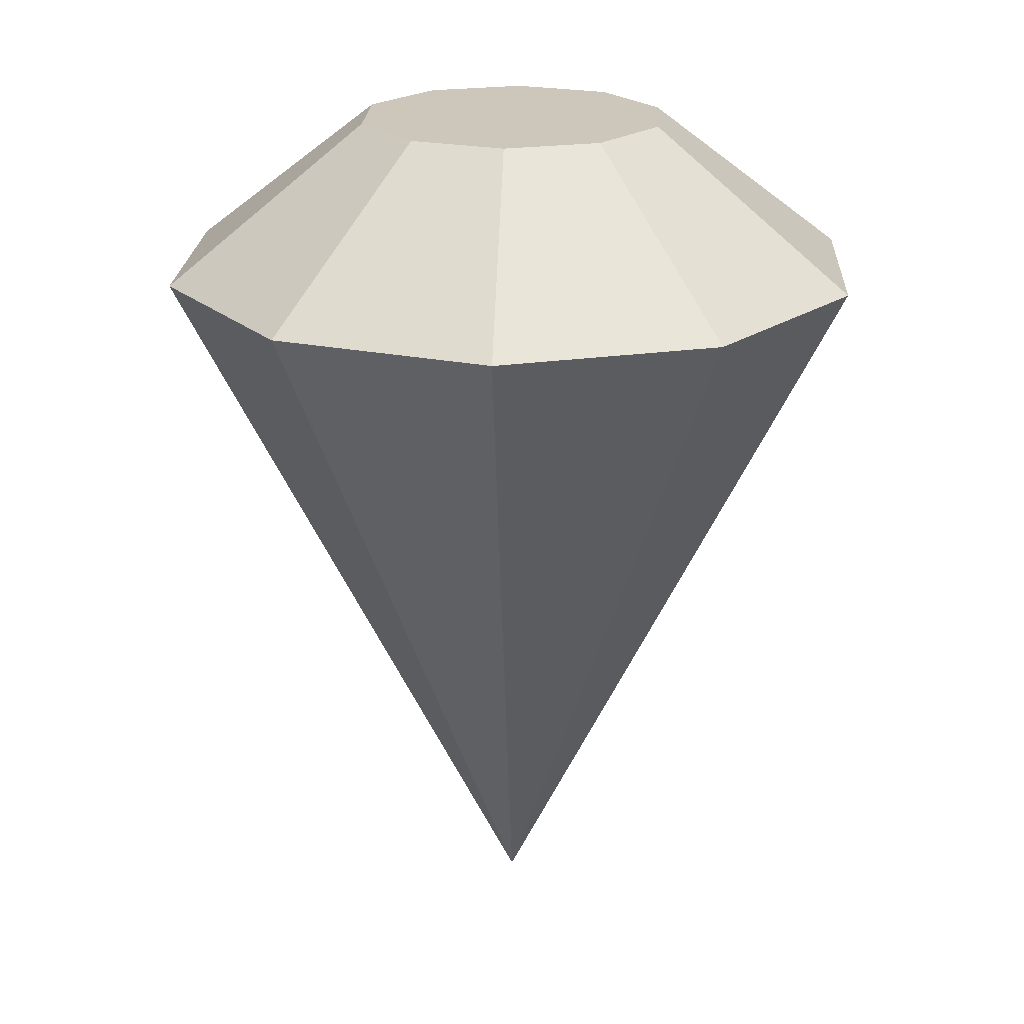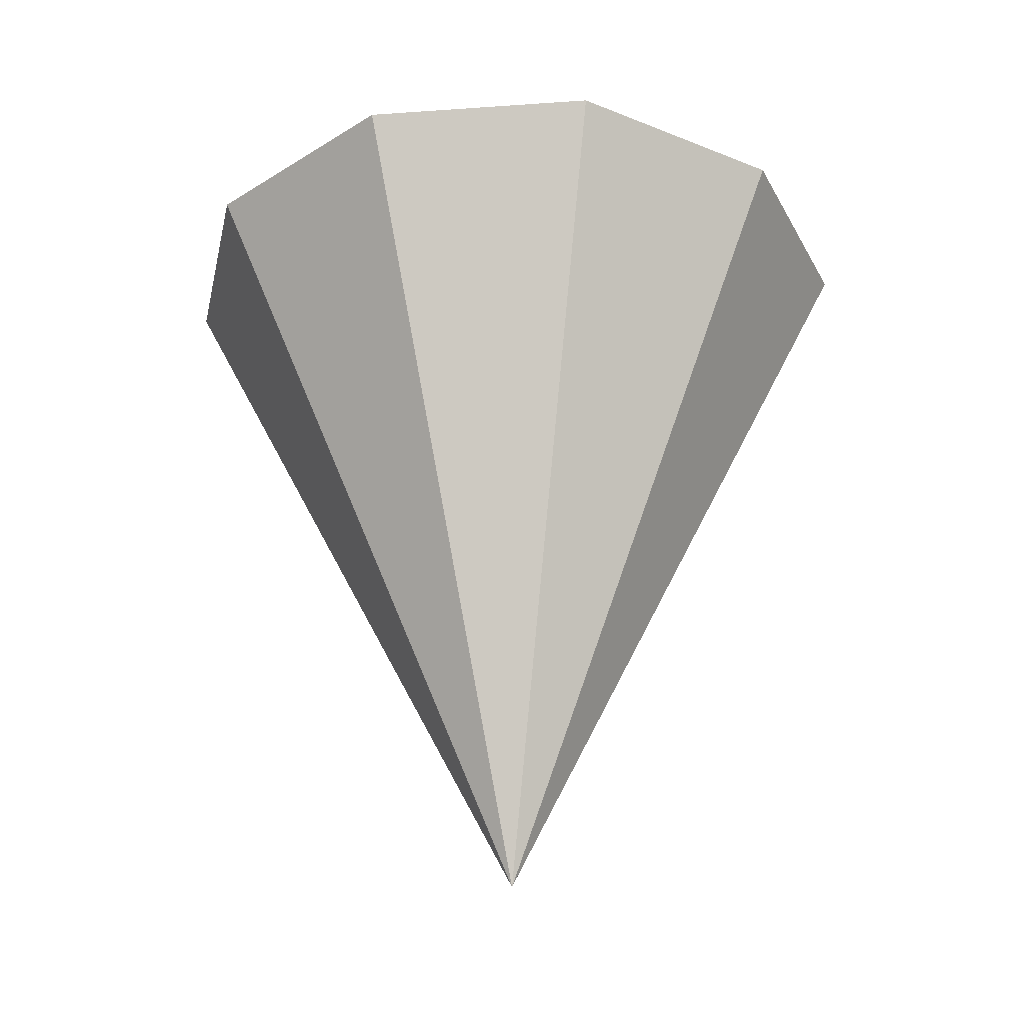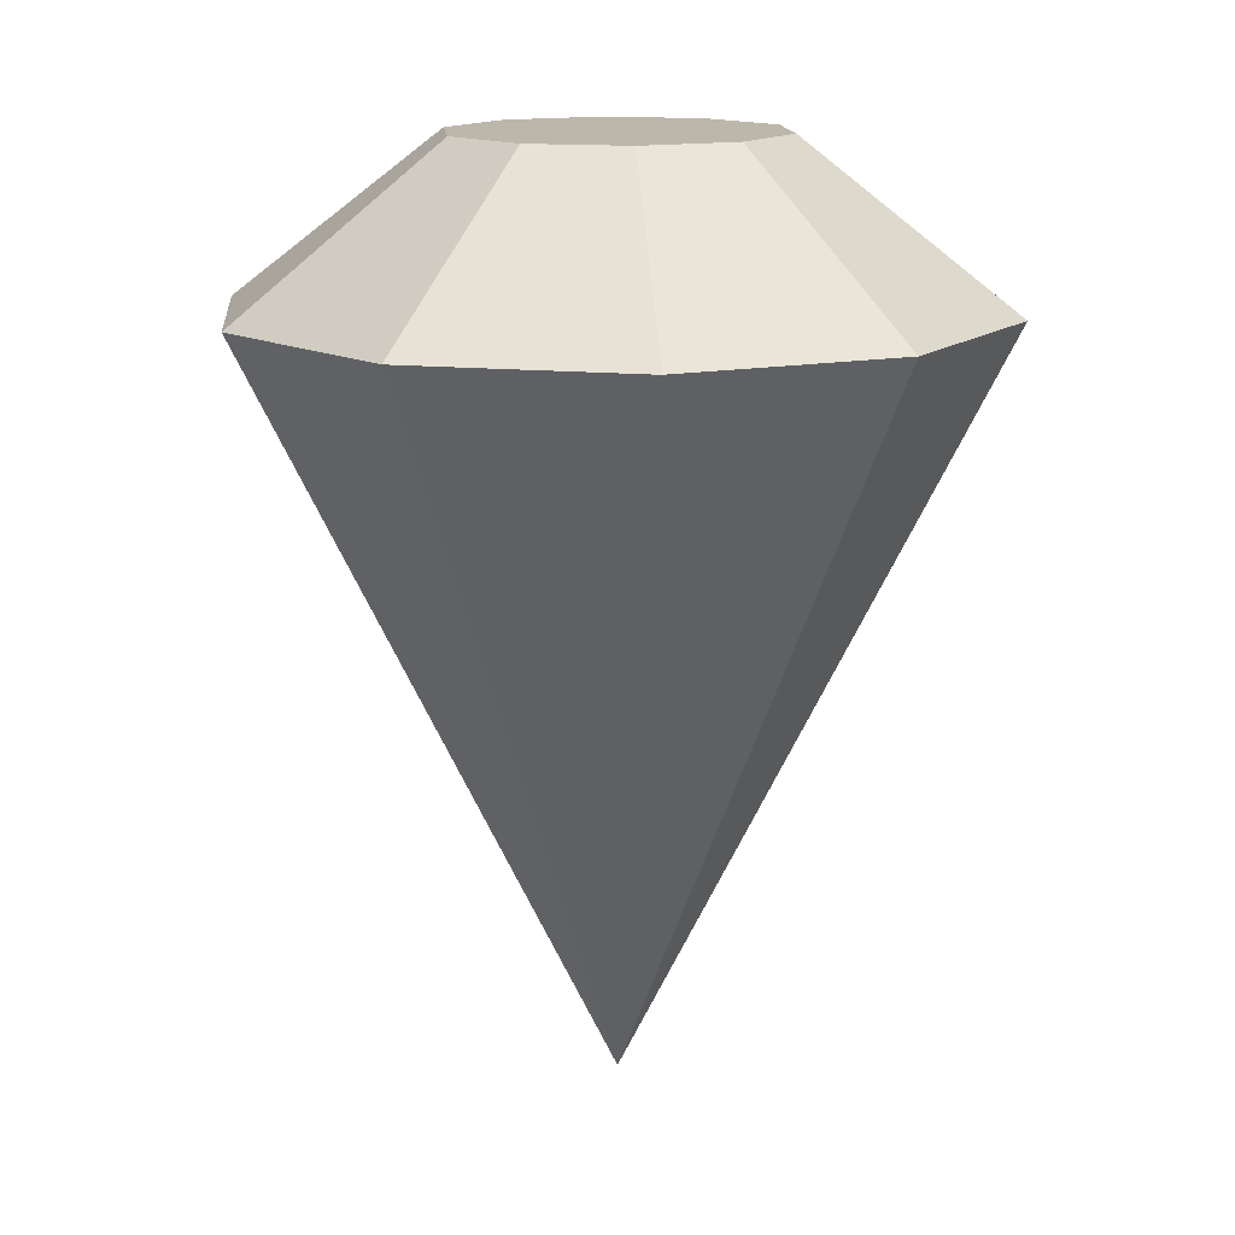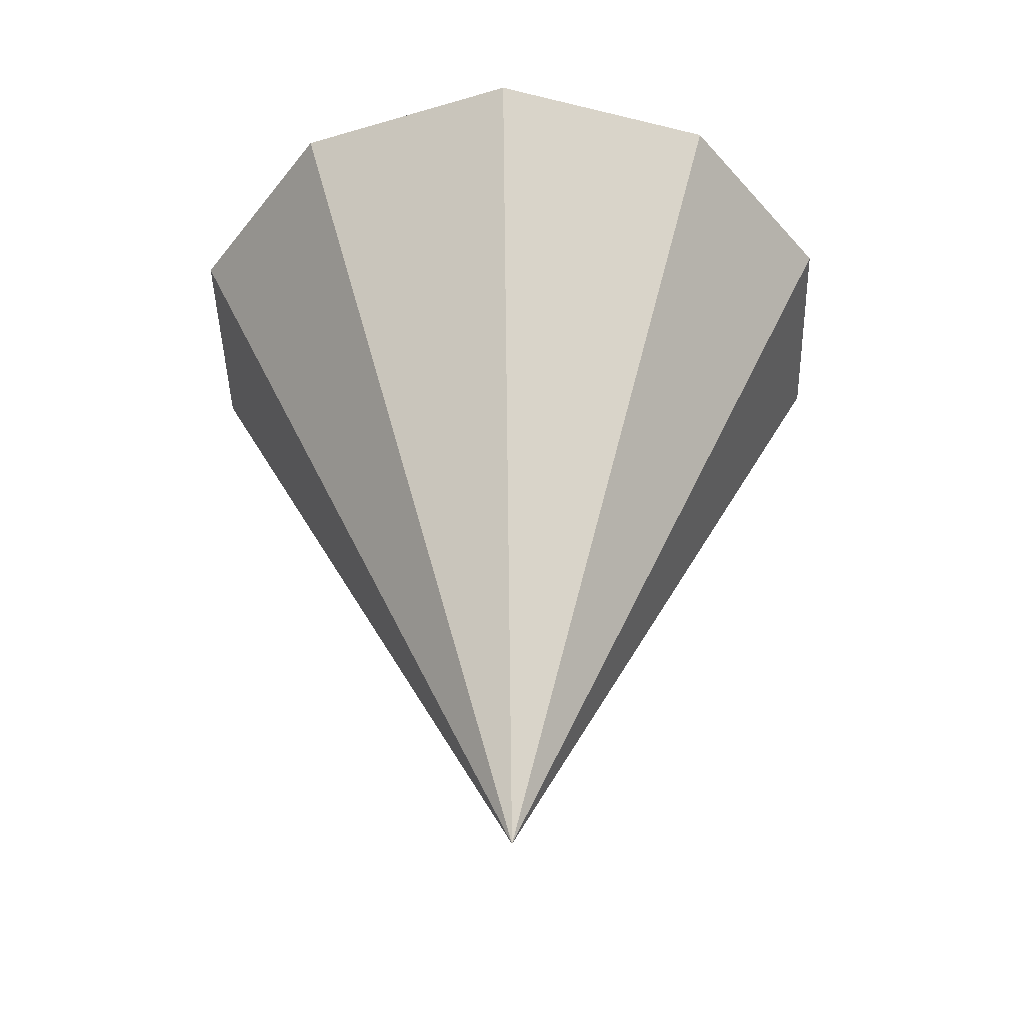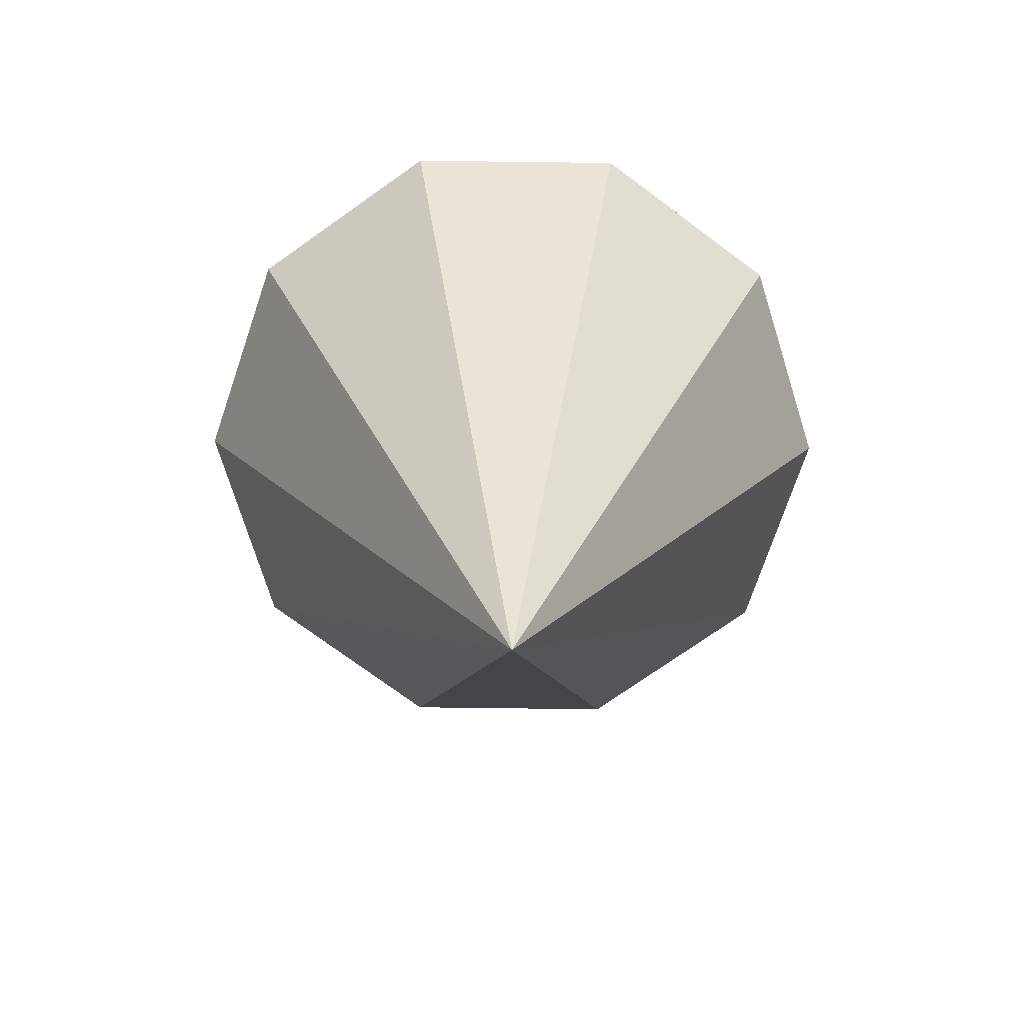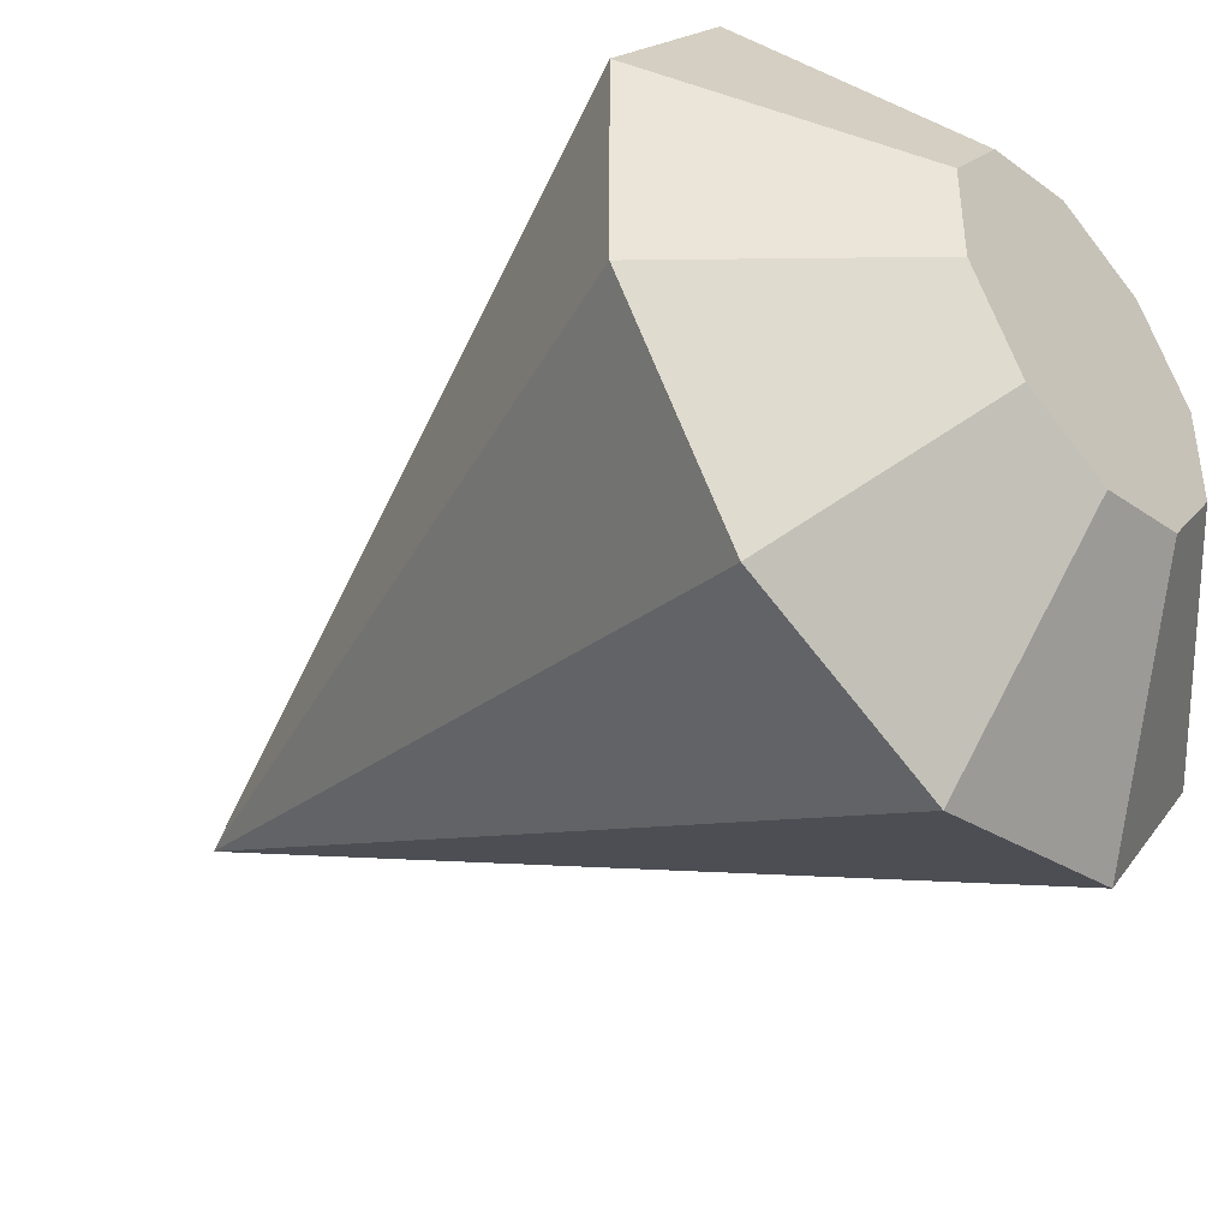
<metadata>
{"format":"obj","ext":"obj","renderer":"f3d","projection":"perspective","resolution":1024,"background":"white","views":[{"elev":21.3,"azim":38.9,"up":"+Y"},{"elev":-31.1,"azim":-48.2,"up":"+Y"},{"elev":14.4,"azim":102.6,"up":"+Y"},{"elev":-42.7,"azim":73.5,"up":"+Y"},{"elev":-73.2,"azim":-54.7,"up":"+Y"},{"elev":-44.6,"azim":130.0,"up":"+Z"}]}
</metadata>
<code>
v 0 0.7391 0.3002
v 0 0.1386 -0
v 0.1765 0.7391 0.2429
v 0.2855 0.7391 0.09277
v 0.2855 0.7391 -0.09277
v 0.1765 0.7391 -0.2429
v -0 0.7391 -0.3002
v -0.1765 0.7391 -0.2429
v -0.2855 0.7391 -0.09277
v -0.2855 0.7391 0.09277
v -0.1765 0.7391 0.2429
v 0 0.8684 0.1311
v 0.07708 0.8684 0.1061
v 0.1247 0.8684 0.04052
v 0.1247 0.8684 -0.04052
v 0.07708 0.8684 -0.1061
v 0 0.8684 -0.1311
v -0.07708 0.8684 -0.1061
v -0.1247 0.8684 -0.04052
v -0.1247 0.8684 0.04052
v -0.07708 0.8684 0.1061
f 1 2 3
f 3 2 4
f 4 2 5
f 5 2 6
f 6 2 7
f 7 2 8
f 8 2 9
f 9 2 10
f 10 2 11
f 11 2 1
f 9 20 19
f 15 20 21
f 4 15 14
f 6 17 16
f 3 12 1
f 9 18 8
f 3 14 13
f 10 21 20
f 6 15 5
f 8 17 7
f 1 21 11
f 9 10 20
f 21 12 15
f 13 14 15
f 15 16 17
f 17 18 15
f 19 20 15
f 12 13 15
f 15 18 19
f 4 5 15
f 6 7 17
f 3 13 12
f 9 19 18
f 3 4 14
f 10 11 21
f 6 16 15
f 8 18 17
f 1 12 21

</code>
